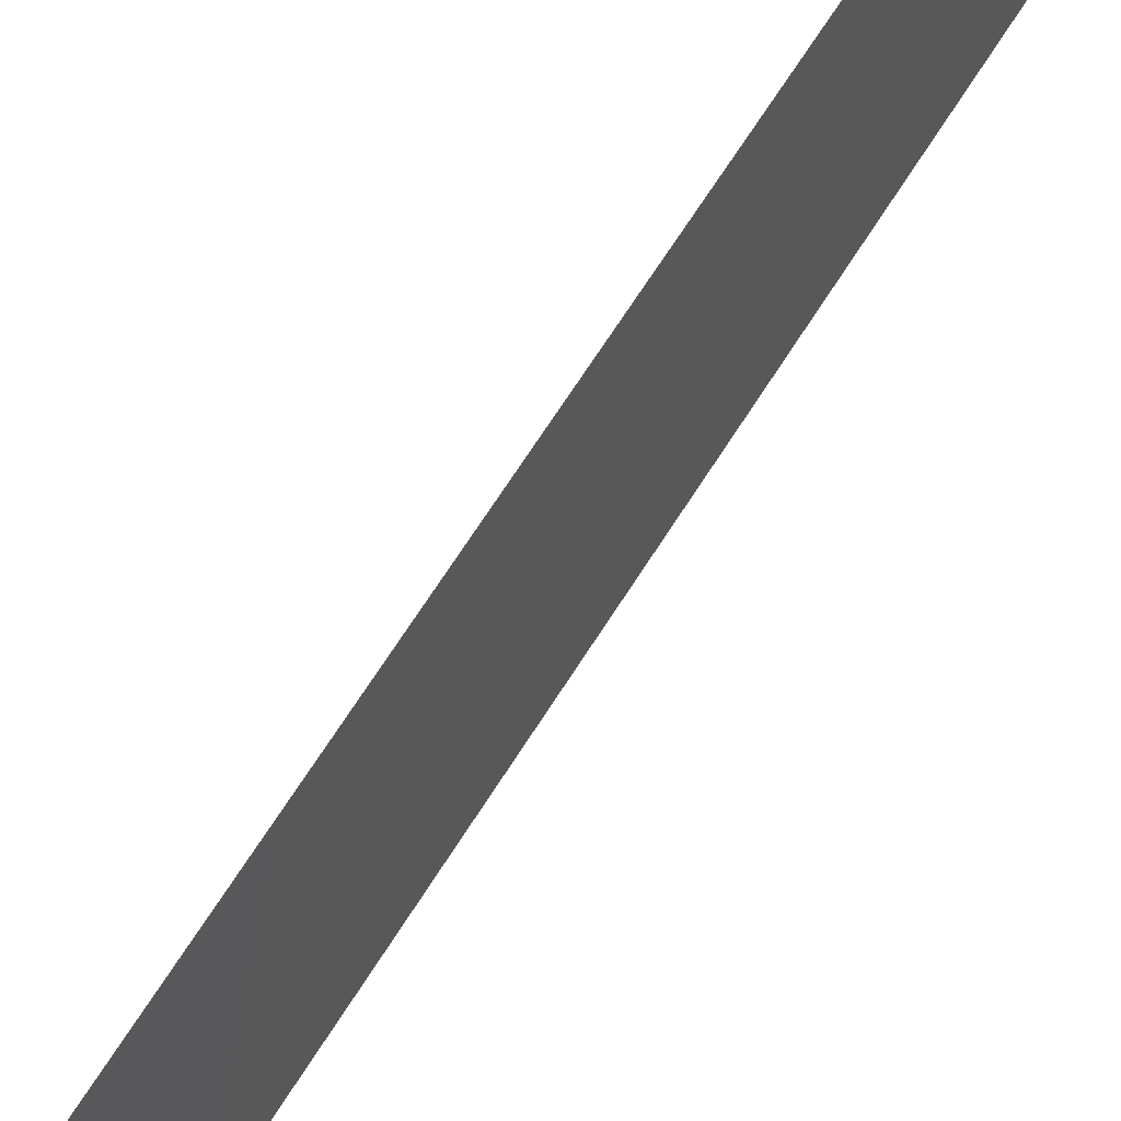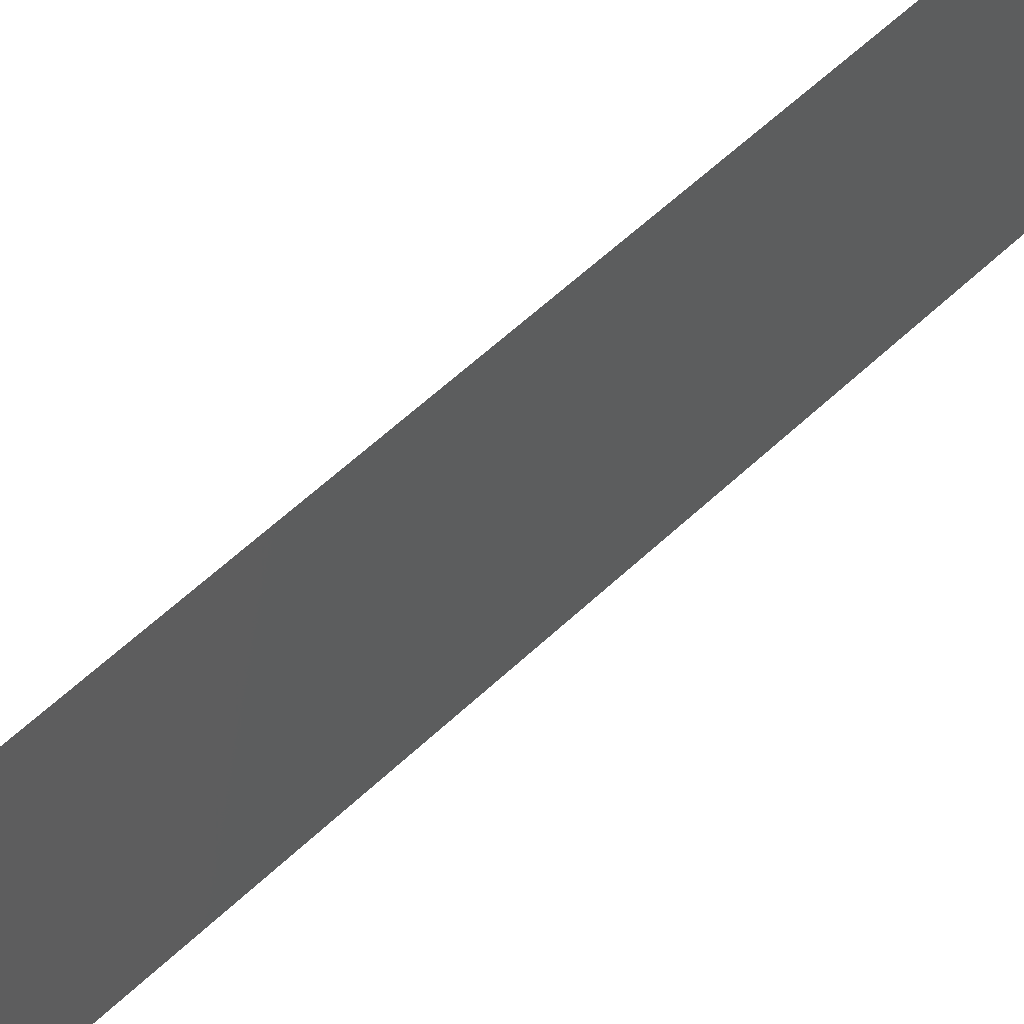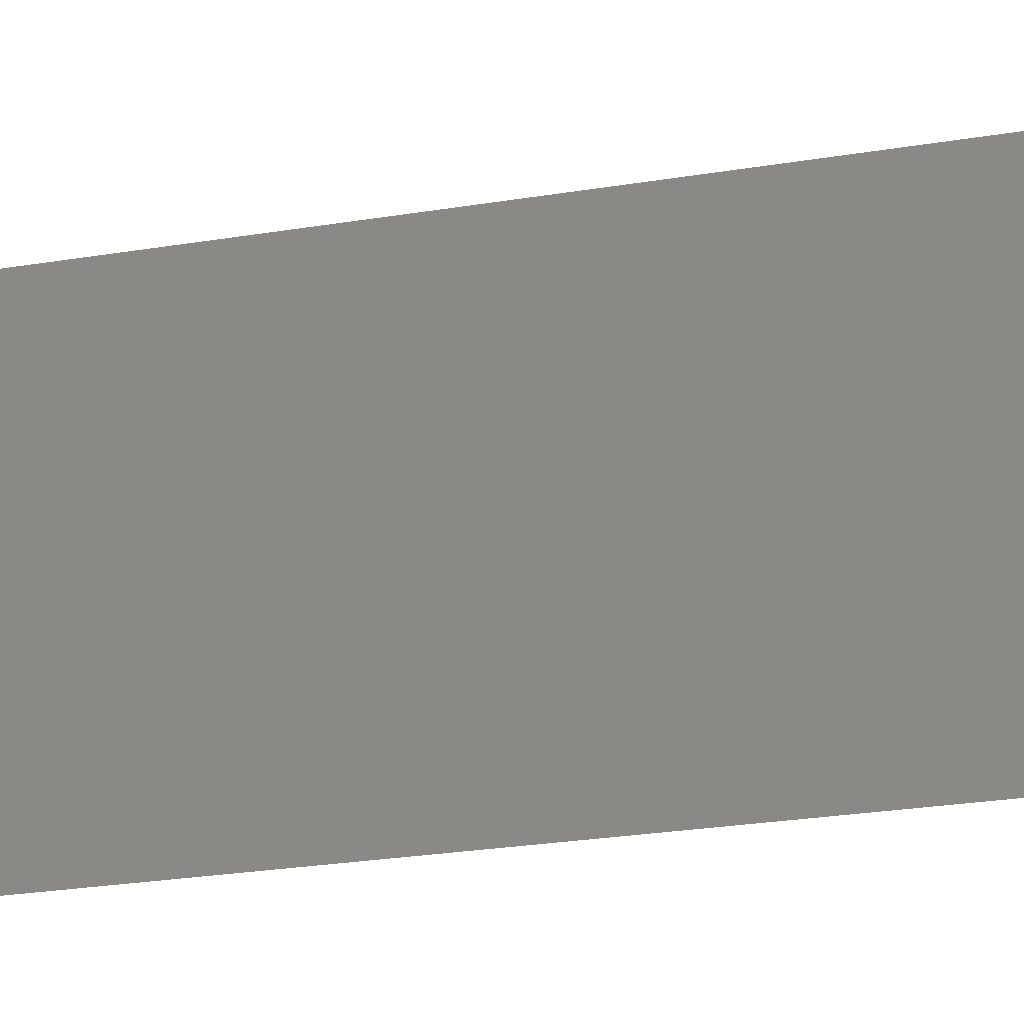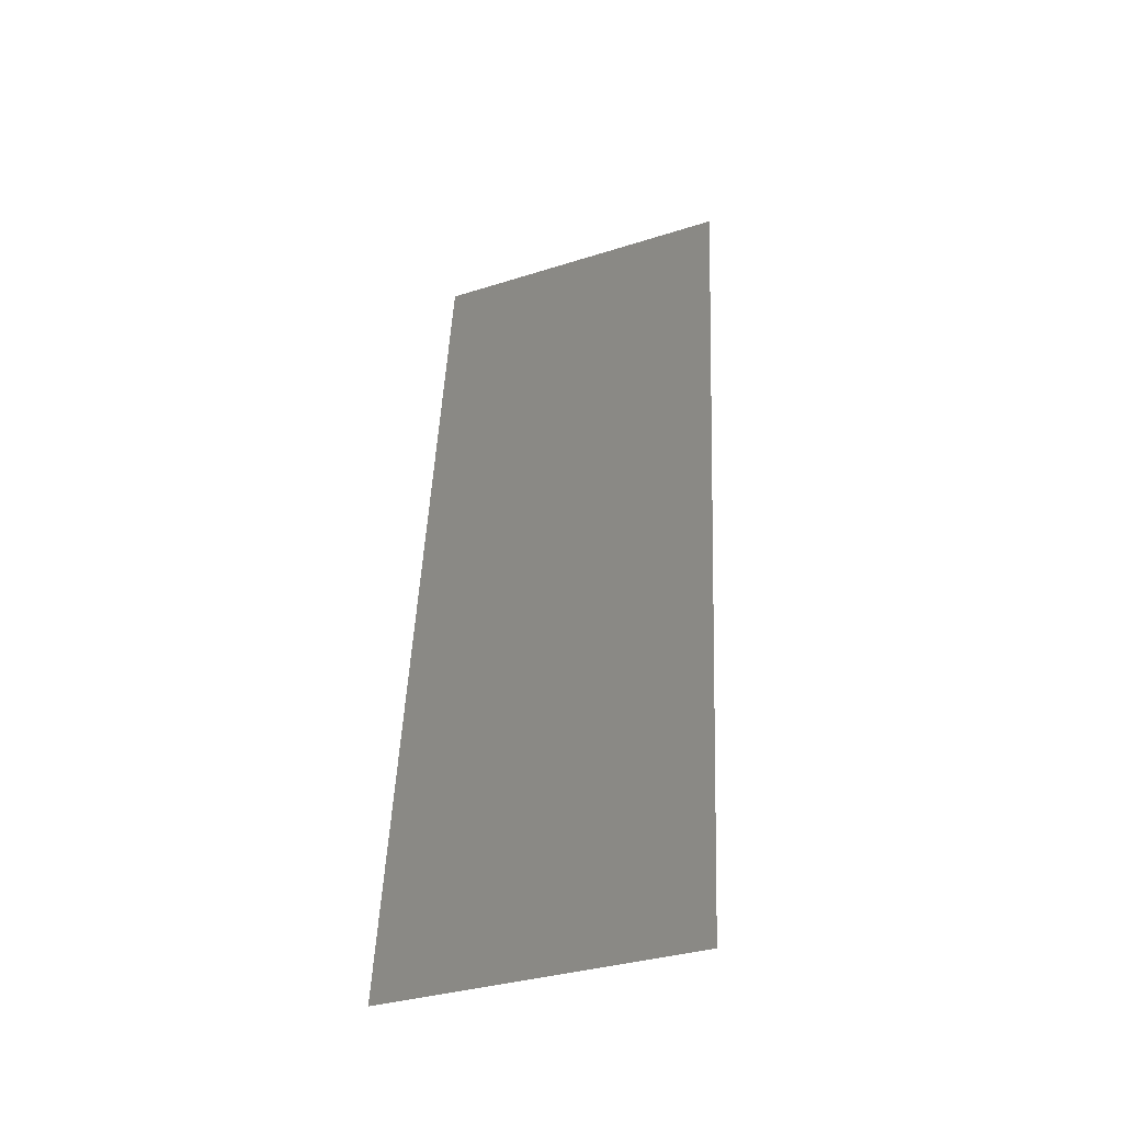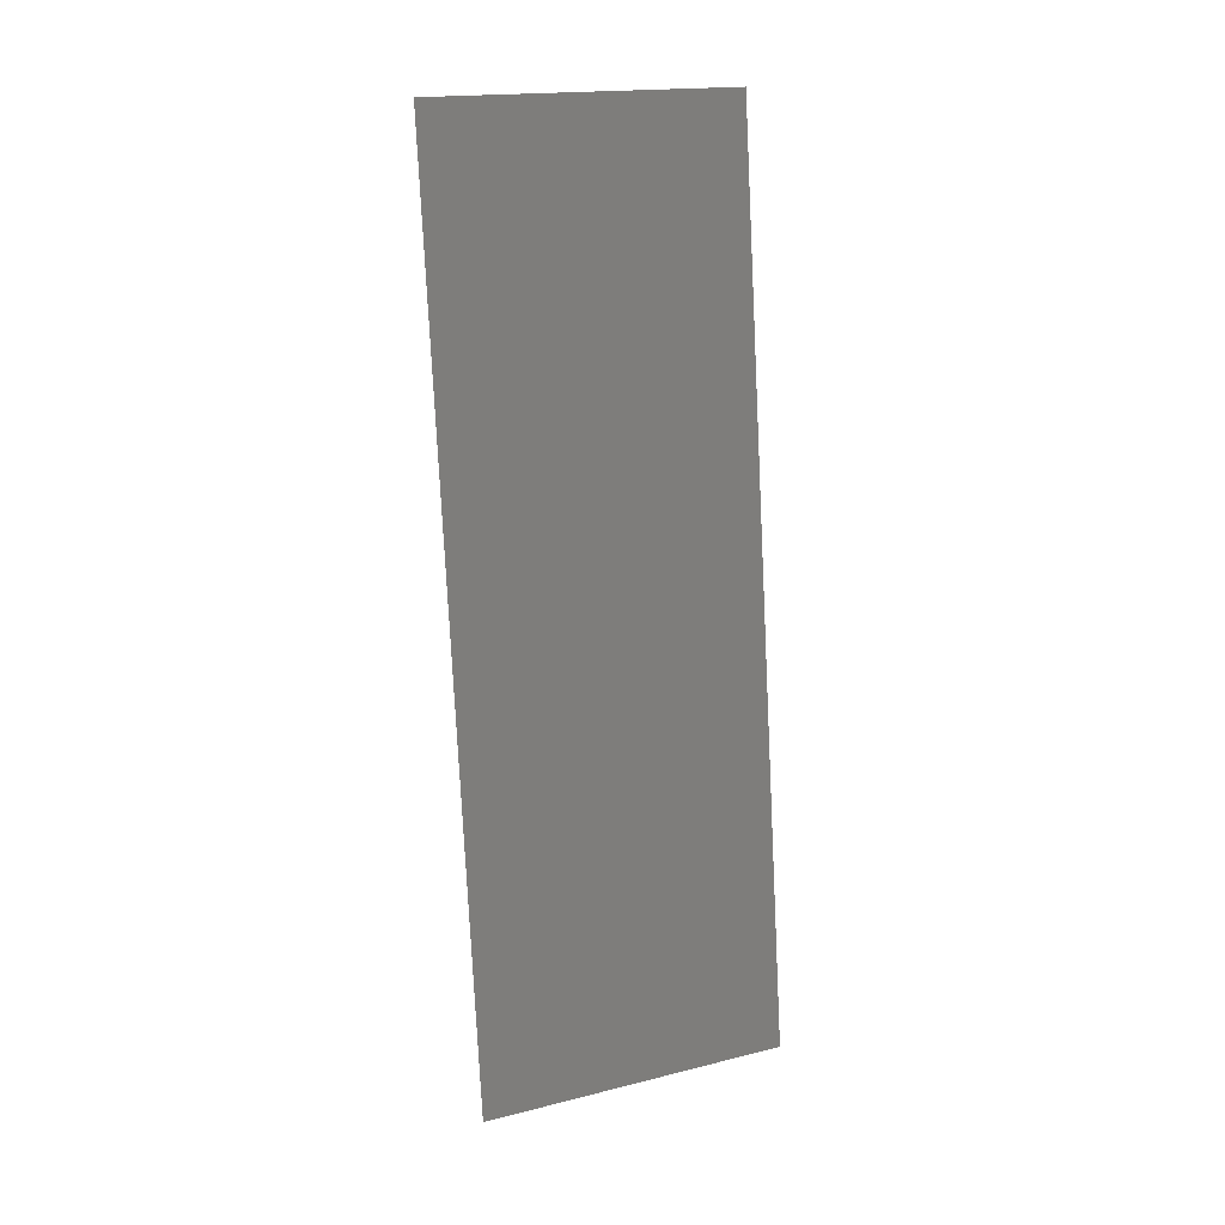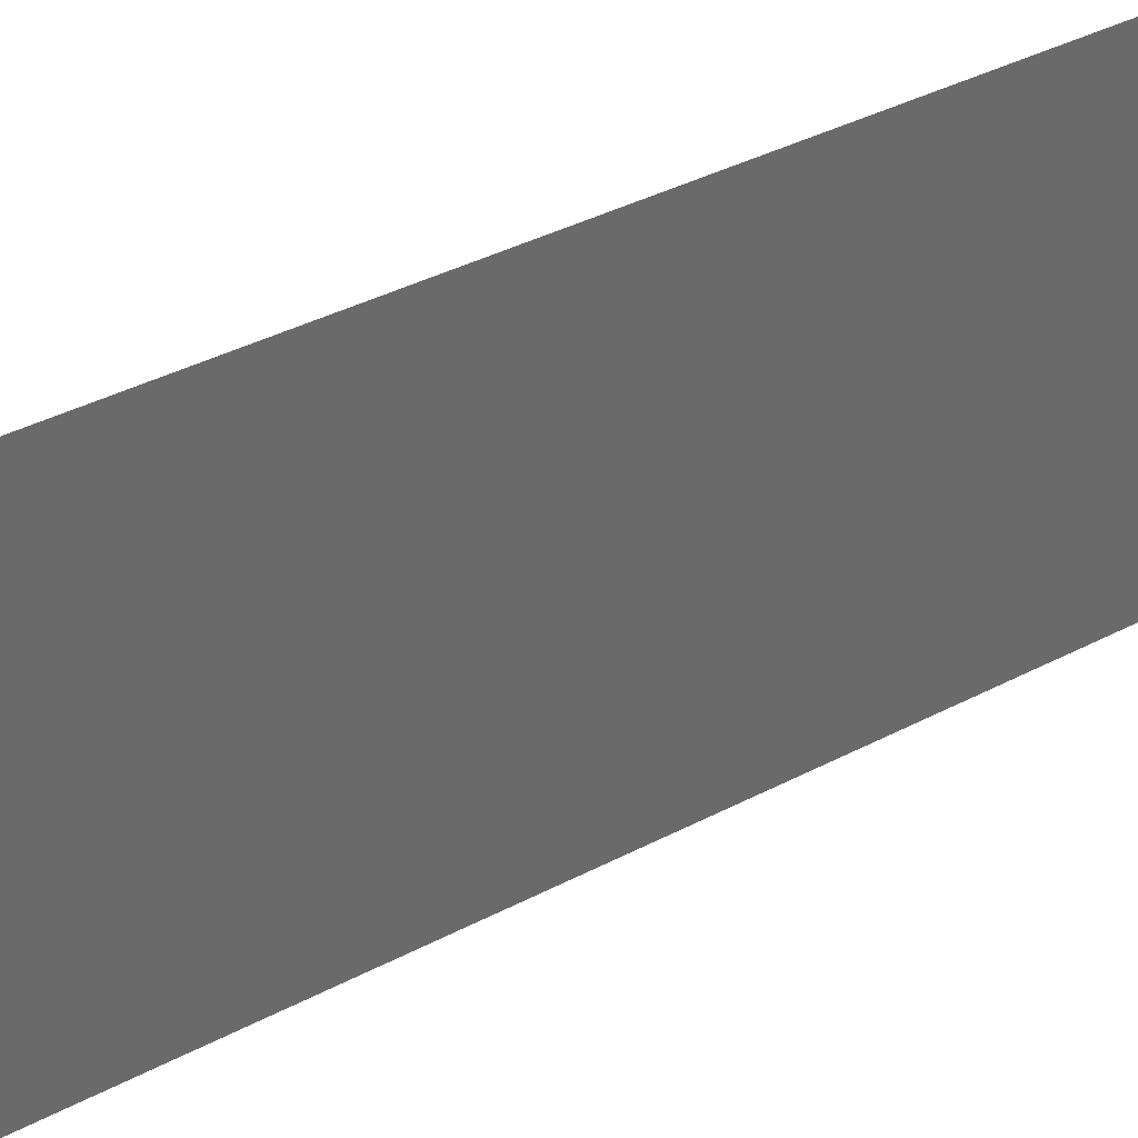
<metadata>
{"format":"stl","ext":"stl","renderer":"f3d","projection":"perspective","resolution":1024,"background":"white","views":[{"elev":68.7,"azim":25.9,"up":"+Z"},{"elev":61.8,"azim":-139.9,"up":"+Z"},{"elev":-24.6,"azim":99.0,"up":"+Z"},{"elev":-34.9,"azim":-67.1,"up":"+Y"},{"elev":17.8,"azim":-115.9,"up":"+Y"},{"elev":34.3,"azim":47.2,"up":"+Z"}]}
</metadata>
<code>
# stl→obj: 19 verts, 22 faces
v 0.0133 0.0462 0.02
v 0.01363 0.04909 0.008379
v 0.01463 0.05775 0.02
v 0.009325 0.01155 0
v 0.008994 0.008662 0.01162
v 0.008 0 0
v 0.008 0 0.01
v 0.008 0 0.02
v 0.01463 0.05775 0.01
v 0.01463 0.05775 0
v 0.009325 0.01155 0.02
v 0.0133 0.0462 0
v 0.01065 0.0231 0.02
v 0.0113 0.02879 0.009955
v 0.01198 0.03465 0.02
v 0.01004 0.01779 0.01026
v 0.01258 0.03994 0.00973
v 0.01198 0.03465 0
v 0.01065 0.0231 0
f 1 2 3
f 4 5 6
f 7 5 8
f 9 2 10
f 8 5 11
f 10 2 12
f 13 14 15
f 13 16 14
f 15 17 1
f 11 16 13
f 15 14 17
f 12 17 18
f 17 14 18
f 19 16 4
f 18 14 19
f 14 16 19
f 17 2 1
f 16 5 4
f 11 5 16
f 12 2 17
f 6 5 7
f 3 2 9

</code>
